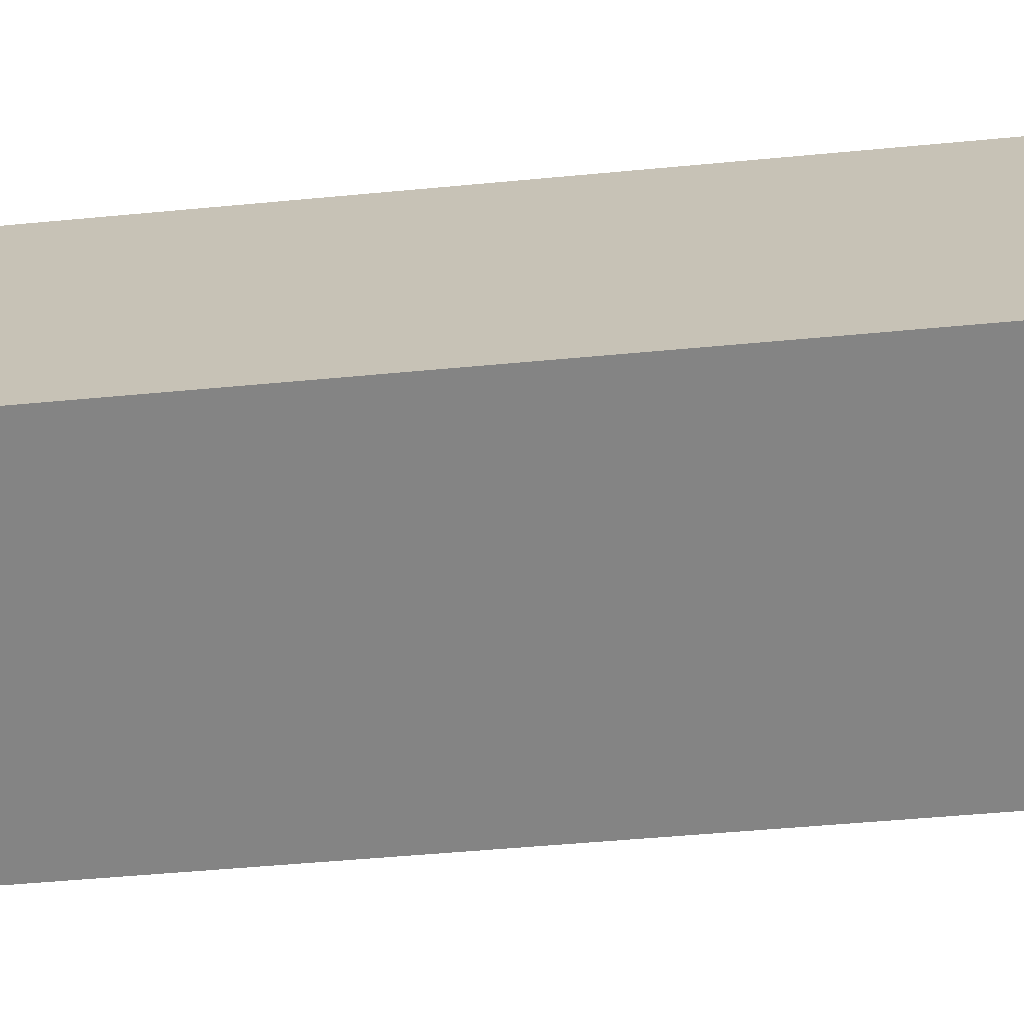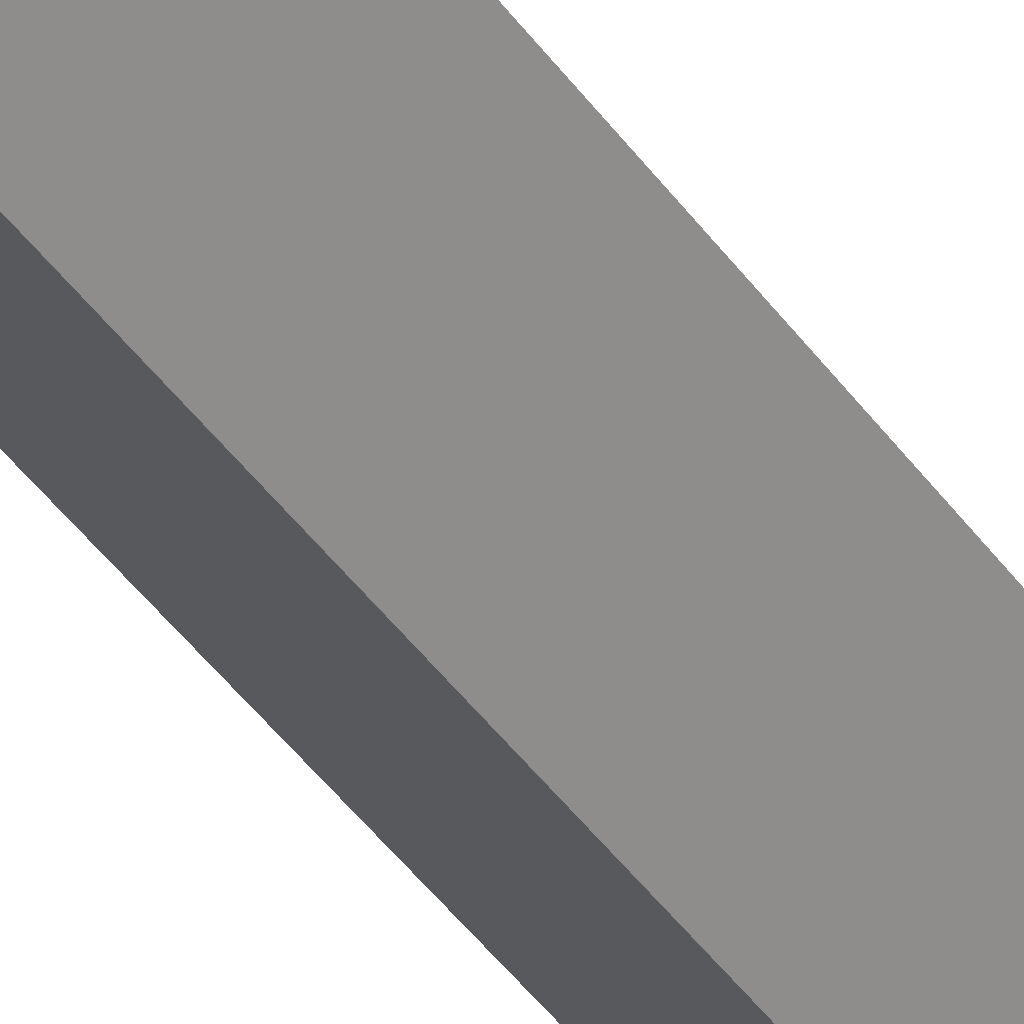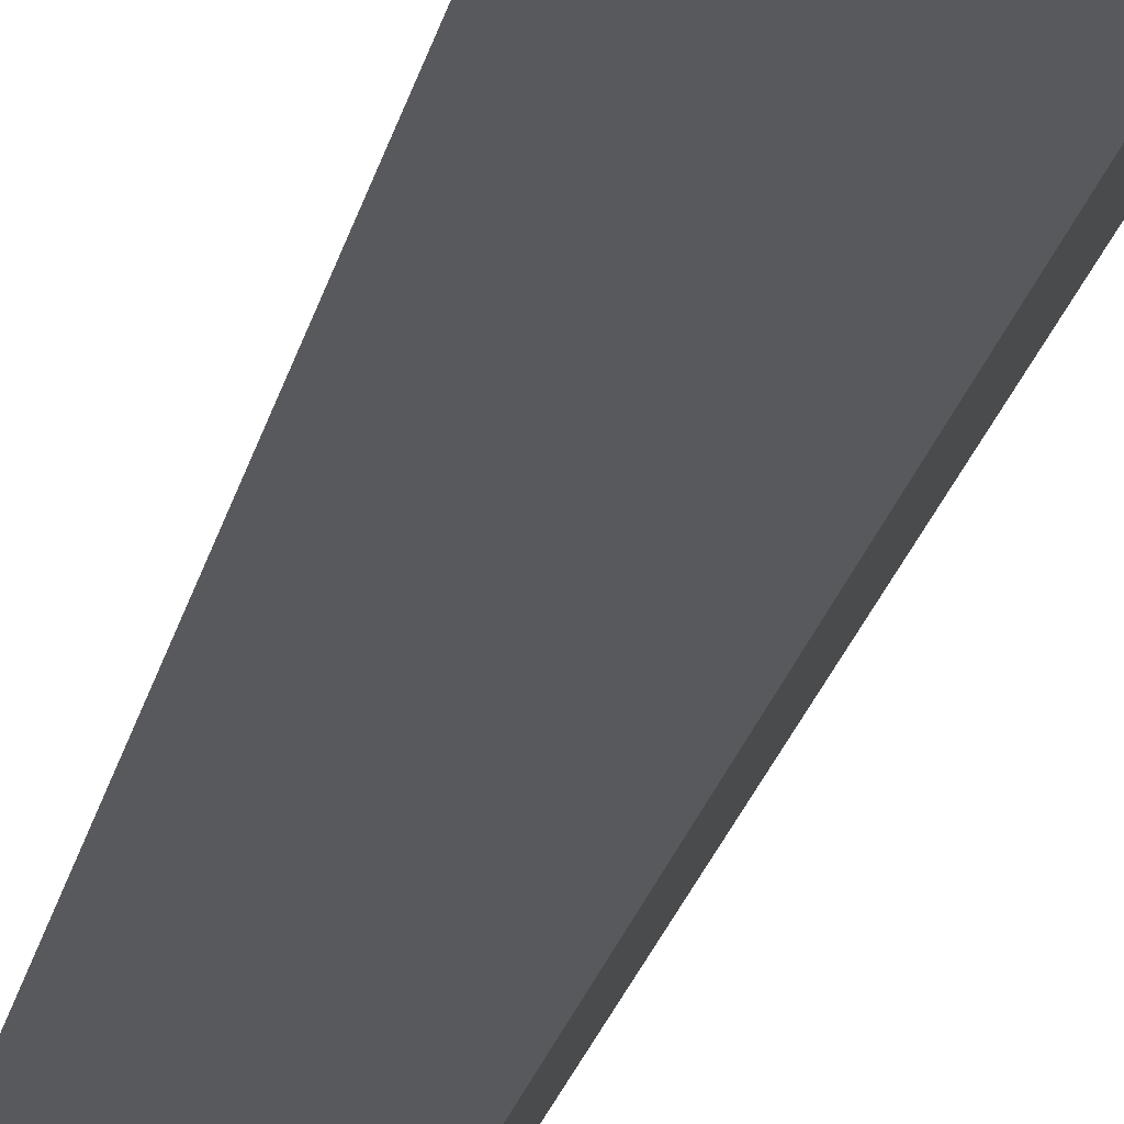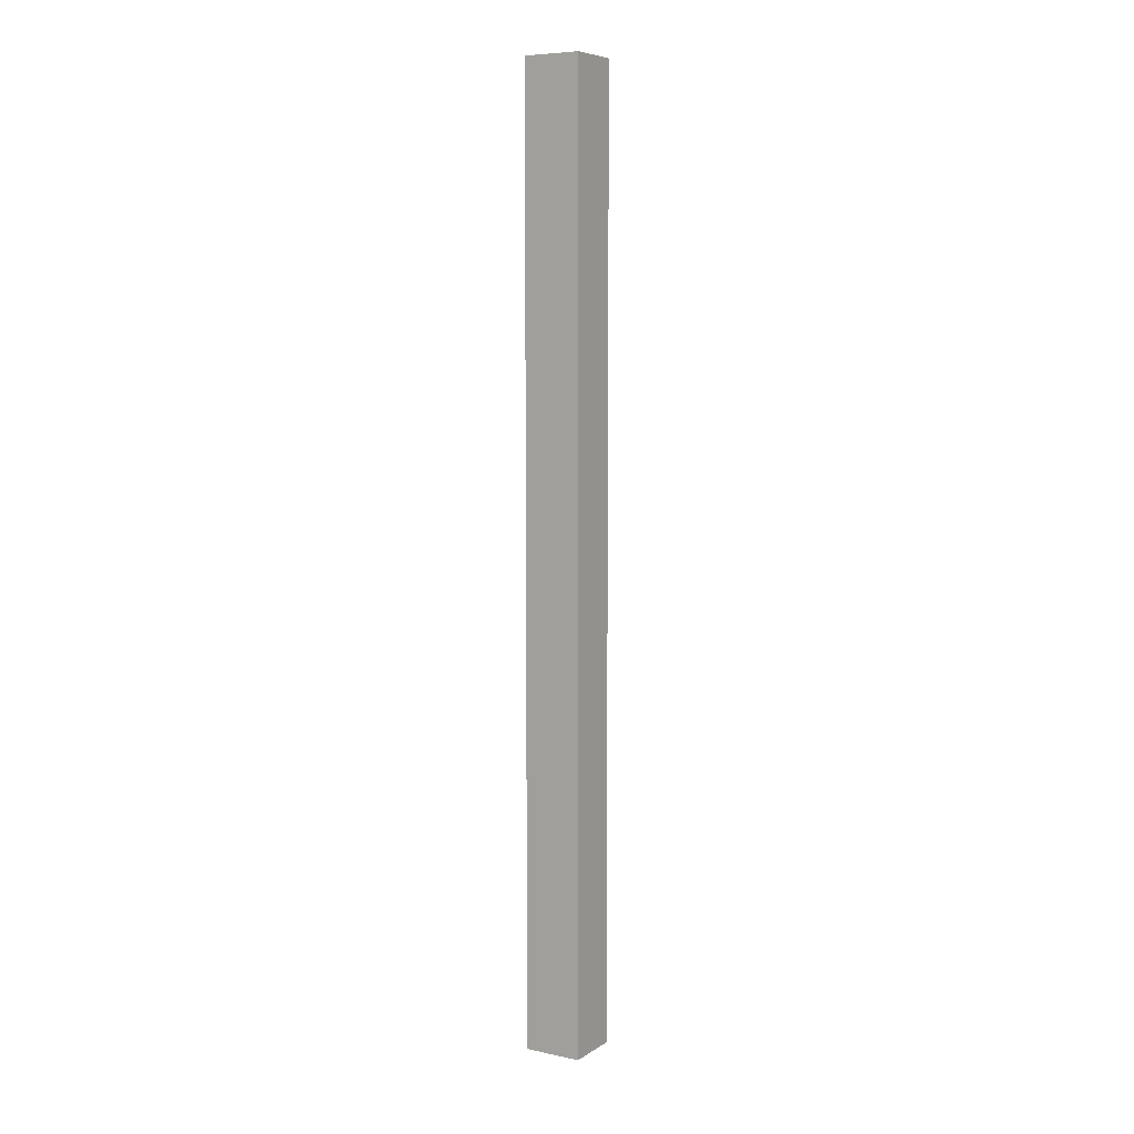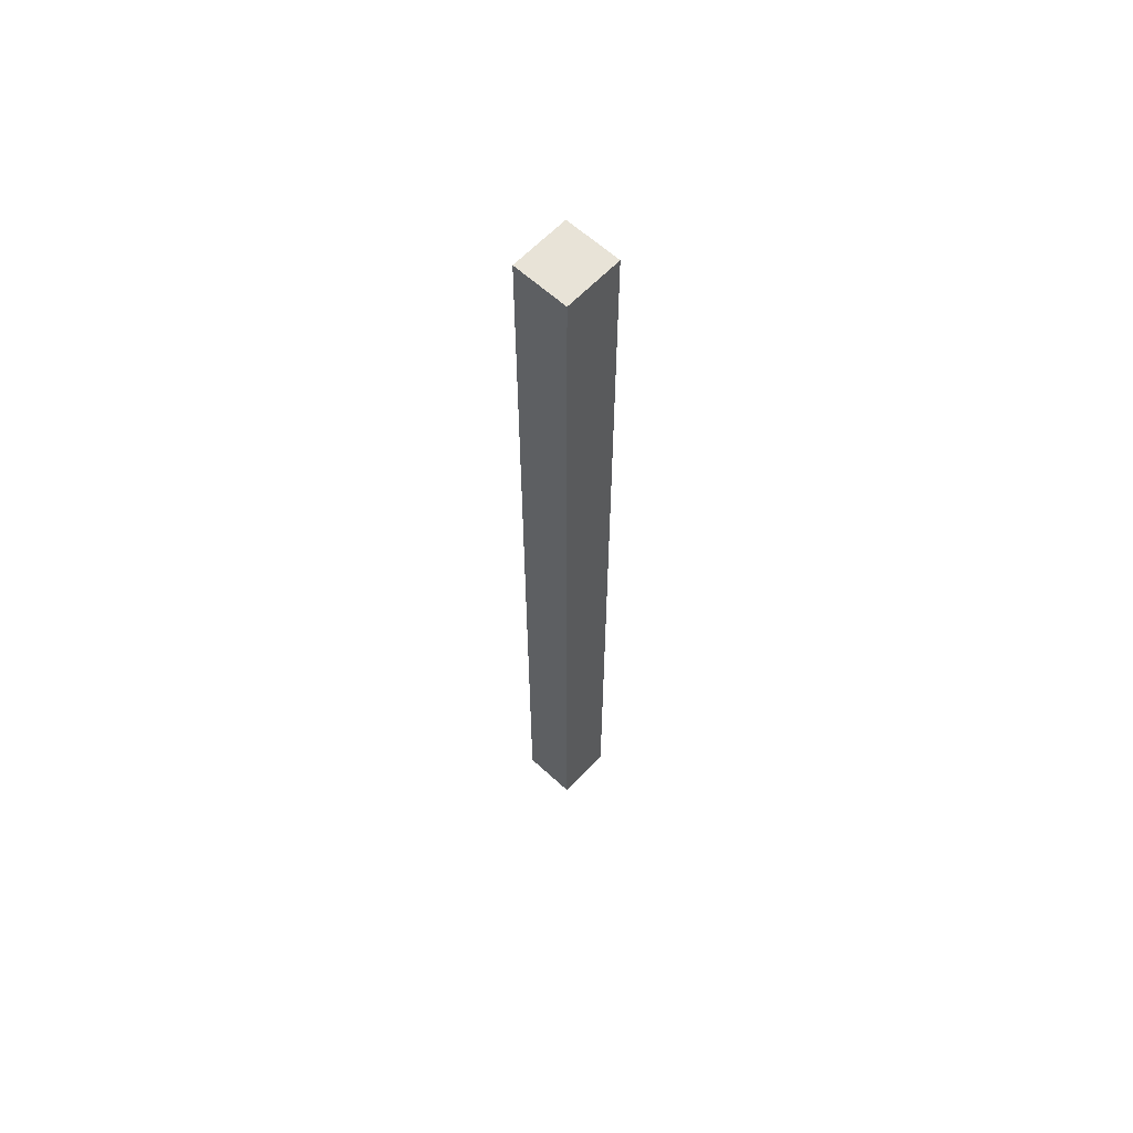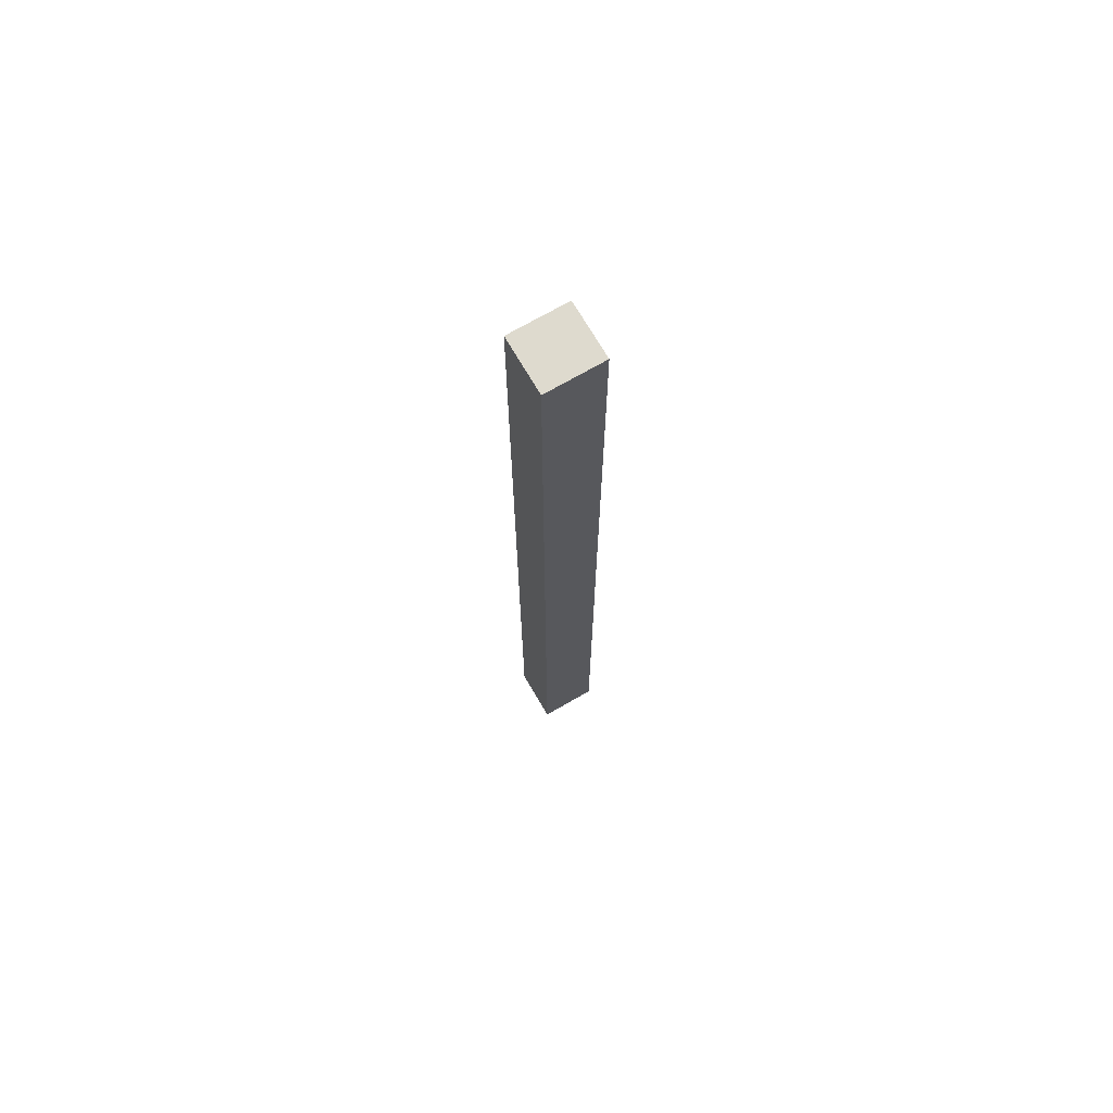
<metadata>
{"format":"obj","ext":"obj","renderer":"f3d","projection":"perspective","resolution":1024,"background":"white","views":[{"elev":-12.6,"azim":110.2,"up":"+Z"},{"elev":-34.4,"azim":27.8,"up":"+Z"},{"elev":-10.4,"azim":-5.6,"up":"+Z"},{"elev":7.1,"azim":156.8,"up":"+Y"},{"elev":61.8,"azim":78.8,"up":"+Y"},{"elev":71.1,"azim":95.6,"up":"+Y"}]}
</metadata>
<code>
o mesh33/mesh33-geometry#mesh33-geometry
v -0.04806 0.6821 -0.06652
v -0.04254 0.5647 -0.07049
v -0.04254 0.6821 -0.07049
v -0.04806 0.5647 -0.06652
v -0.0467 0.6821 -0.07628
v -0.05223 0.6821 -0.07231
v -0.05223 0.5647 -0.07231
v -0.0467 0.5647 -0.07628
f 1 2 3
f 2 1 4
f 3 2 1
f 4 1 2
f 2 5 3
f 3 5 2
f 3 6 1
f 1 6 3
f 1 7 4
f 4 7 1
f 7 2 4
f 4 2 7
f 5 2 8
f 8 2 5
f 6 3 5
f 5 3 6
f 7 1 6
f 6 1 7
f 2 7 8
f 8 7 2
f 8 6 5
f 5 6 8
f 6 8 7
f 7 8 6

</code>
